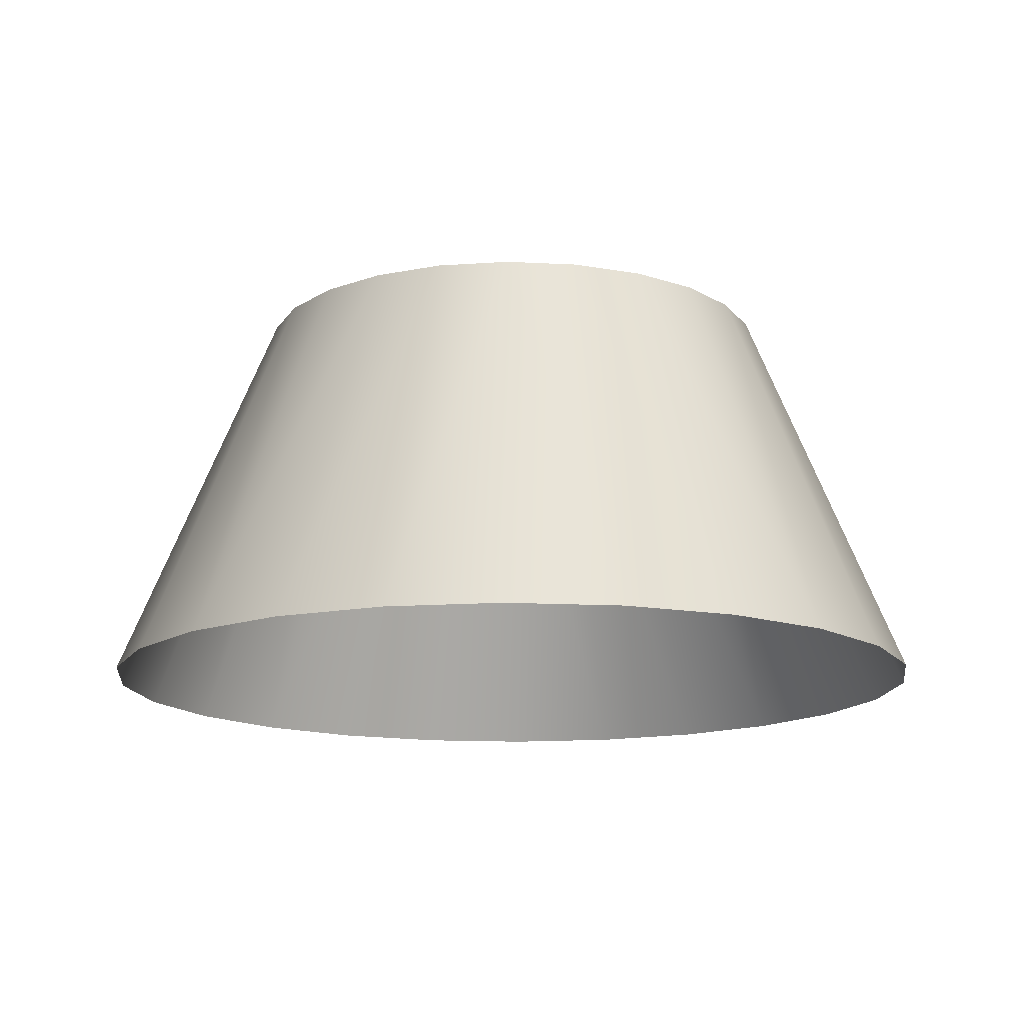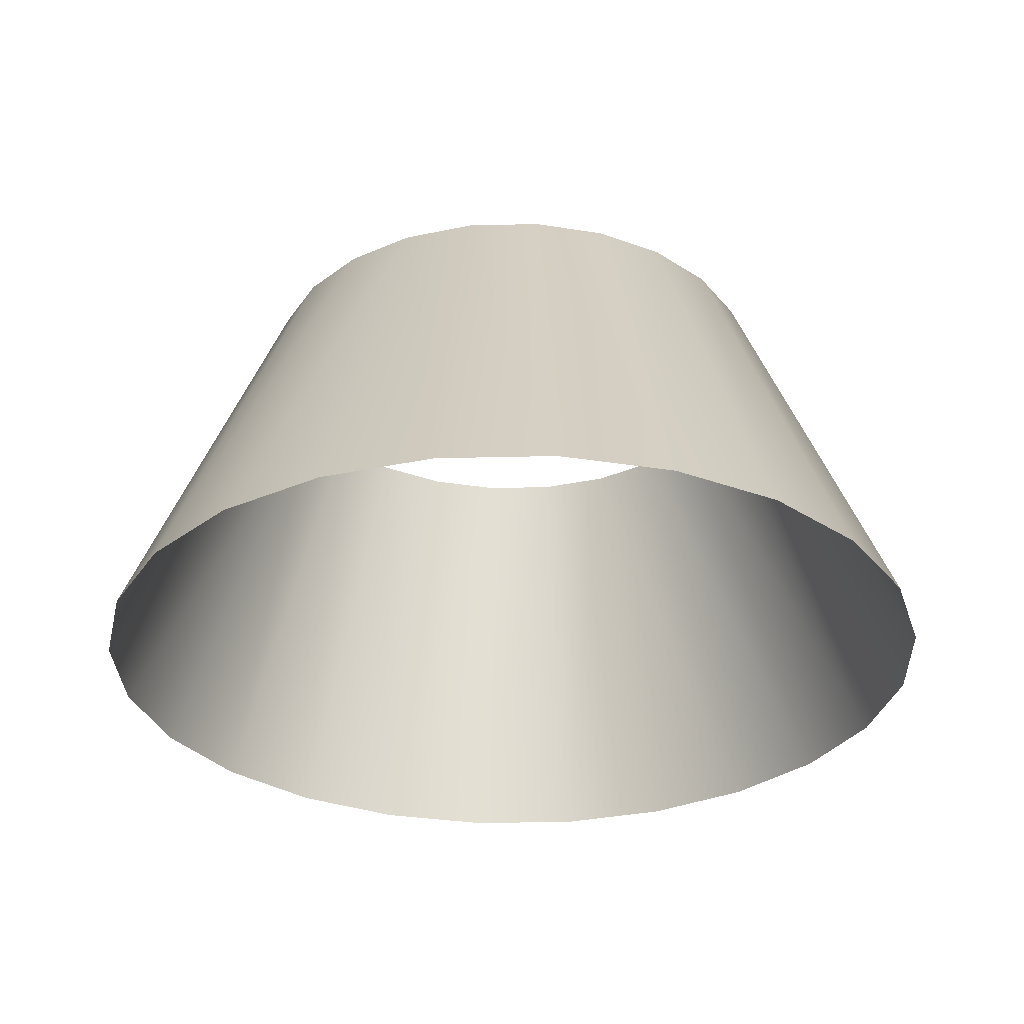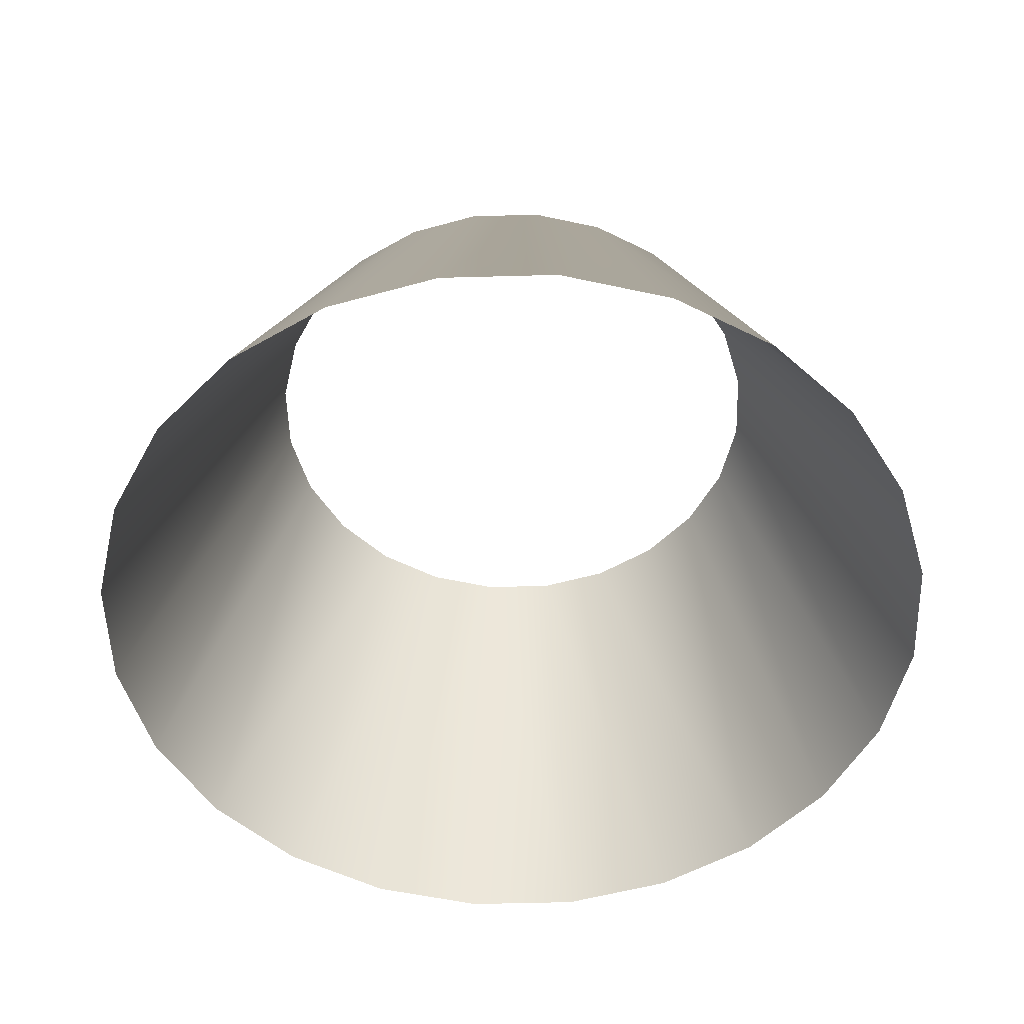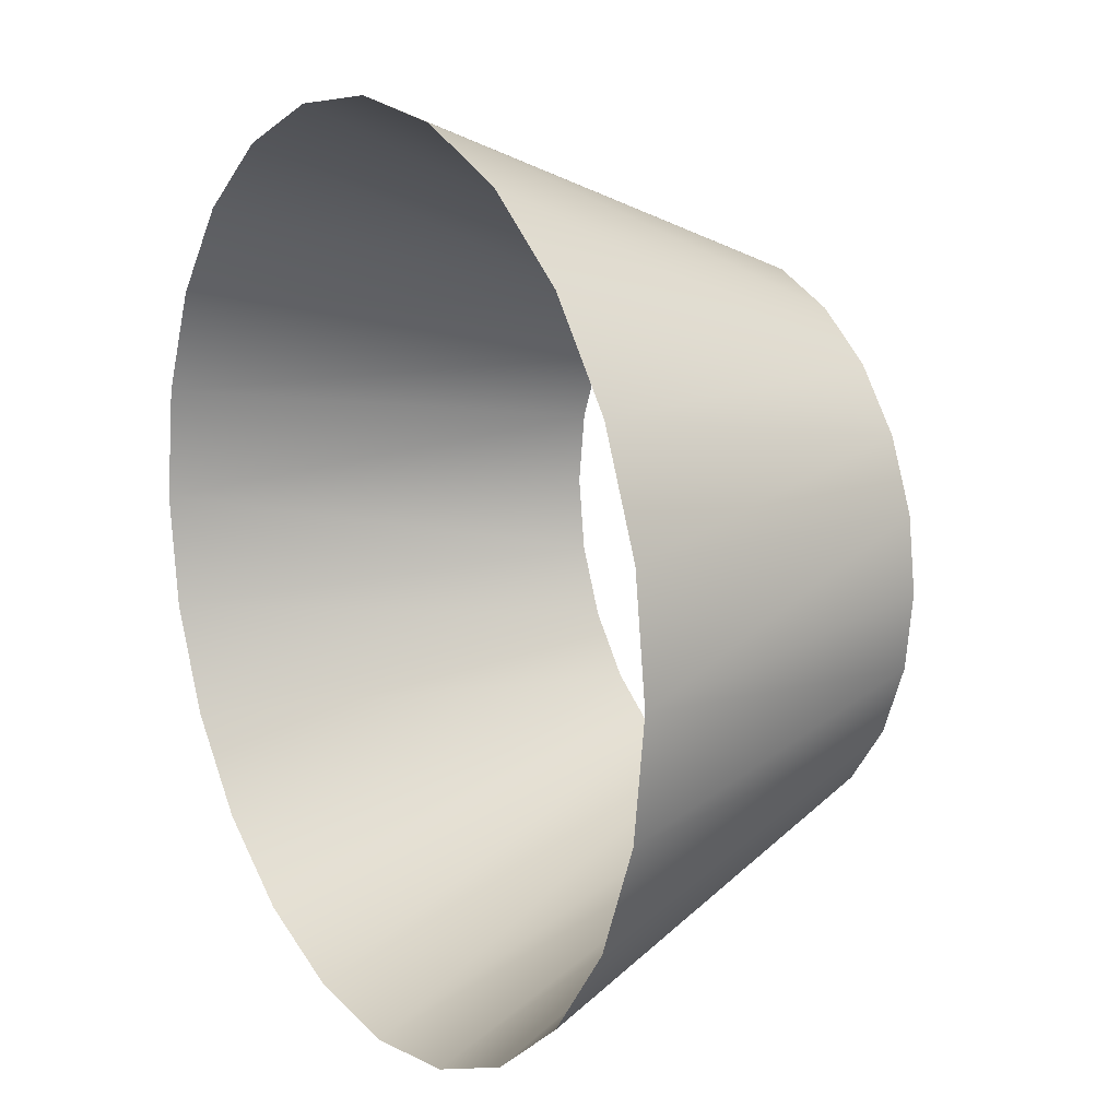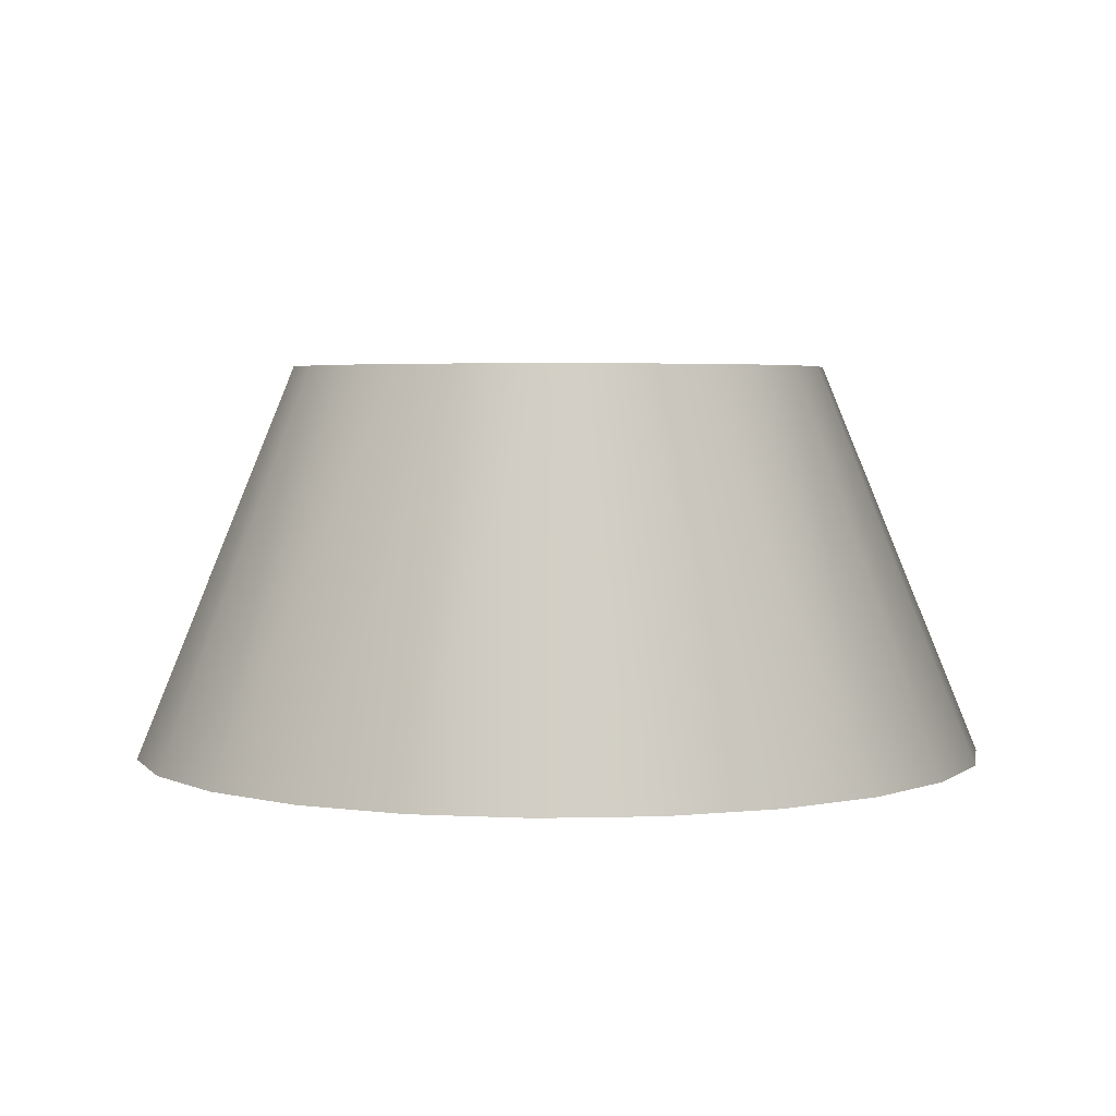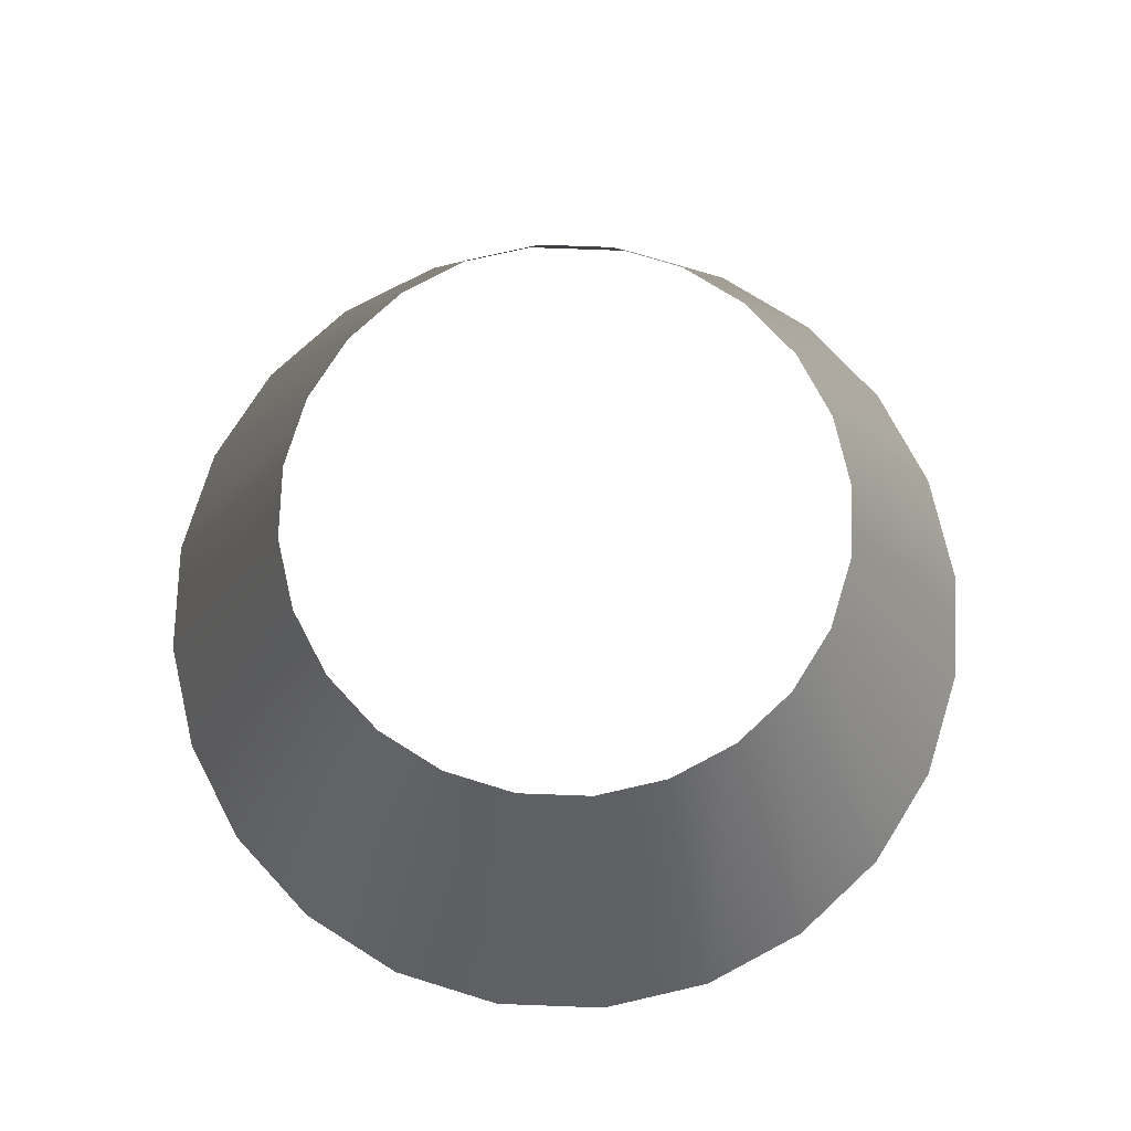
<metadata>
{"format":"obj","ext":"obj","renderer":"f3d","projection":"perspective","resolution":1024,"background":"white","views":[{"elev":-14.4,"azim":-43.9,"up":"+Z"},{"elev":-30.8,"azim":69.5,"up":"+Z"},{"elev":-52.7,"azim":39.2,"up":"+Z"},{"elev":14.3,"azim":-122.3,"up":"+Y"},{"elev":3.7,"azim":-132.2,"up":"+Z"},{"elev":75.0,"azim":69.6,"up":"+Z"}]}
</metadata>
<code>
g Cone_02
v -1.741 0.4674 -0.6538
v -1.803 -2.69e-09 -0.6538
v -2.87 2.646e-08 -3.267
v -2.772 0.7427 -3.267
v -1.561 0.9029 -0.6538
v -2.485 1.435 -3.267
v -1.274 1.277 -0.6538
v -2.029 2.029 -3.267
v -1.435 2.485 -3.267
v -0.8999 1.564 -0.6538
v -0.7427 2.772 -3.267
v -0.4644 1.744 -0.6538
v -1.144e-07 2.87 -3.267
v 0.002986 1.806 -0.6538
v 0.4704 1.744 -0.6538
v 0.7427 2.772 -3.267
v 0.9059 1.564 -0.6538
v 1.435 2.485 -3.267
v 1.28 1.277 -0.6538
v 2.029 2.029 -3.267
v 2.485 1.435 -3.267
v 1.567 0.9029 -0.6538
v 2.772 0.7427 -3.267
v 1.747 0.4674 -0.6538
v 2.87 1.152e-06 -3.267
v 1.809 7.059e-07 -0.6538
v 1.747 -0.4674 -0.6538
v 2.772 -0.7427 -3.267
v 1.567 -0.9029 -0.6538
v 2.485 -1.435 -3.267
v 1.28 -1.277 -0.6538
v 2.029 -2.029 -3.267
v 1.435 -2.485 -3.267
v 0.9059 -1.564 -0.6538
v 0.7427 -2.772 -3.267
v 0.4704 -1.744 -0.6538
v 1.335e-06 -2.87 -3.267
v 0.002987 -1.806 -0.6538
v -0.4644 -1.744 -0.6538
v -0.7427 -2.772 -3.267
v -0.8999 -1.564 -0.6538
v -1.435 -2.485 -3.267
v -1.274 -1.277 -0.6538
v -2.029 -2.029 -3.267
v -2.485 -1.435 -3.267
v -1.561 -0.9029 -0.6538
v -2.772 -0.7427 -3.267
v -1.741 -0.4674 -0.6538
v -2.87 2.646e-08 -3.267
v -1.803 -2.69e-09 -0.6538
g Cone_02_0
f 3 2 1
f 1 4 3
f 4 1 5
f 5 6 4
f 6 5 7
f 7 8 6
f 7 9 8
f 7 10 9
f 10 11 9
f 10 12 11
f 12 13 11
f 12 14 13
f 13 14 15
f 15 16 13
f 16 15 17
f 17 18 16
f 18 17 19
f 19 20 18
f 19 21 20
f 21 19 22
f 22 23 21
f 23 22 24
f 24 25 23
f 25 24 26
f 25 26 27
f 27 28 25
f 28 27 29
f 29 30 28
f 30 29 31
f 31 32 30
f 31 33 32
f 33 31 34
f 34 35 33
f 35 34 36
f 36 37 35
f 37 36 38
f 37 38 39
f 39 40 37
f 40 39 41
f 41 42 40
f 42 41 43
f 43 44 42
f 43 45 44
f 45 43 46
f 46 47 45
f 47 46 48
f 48 49 47
f 49 48 50

</code>
